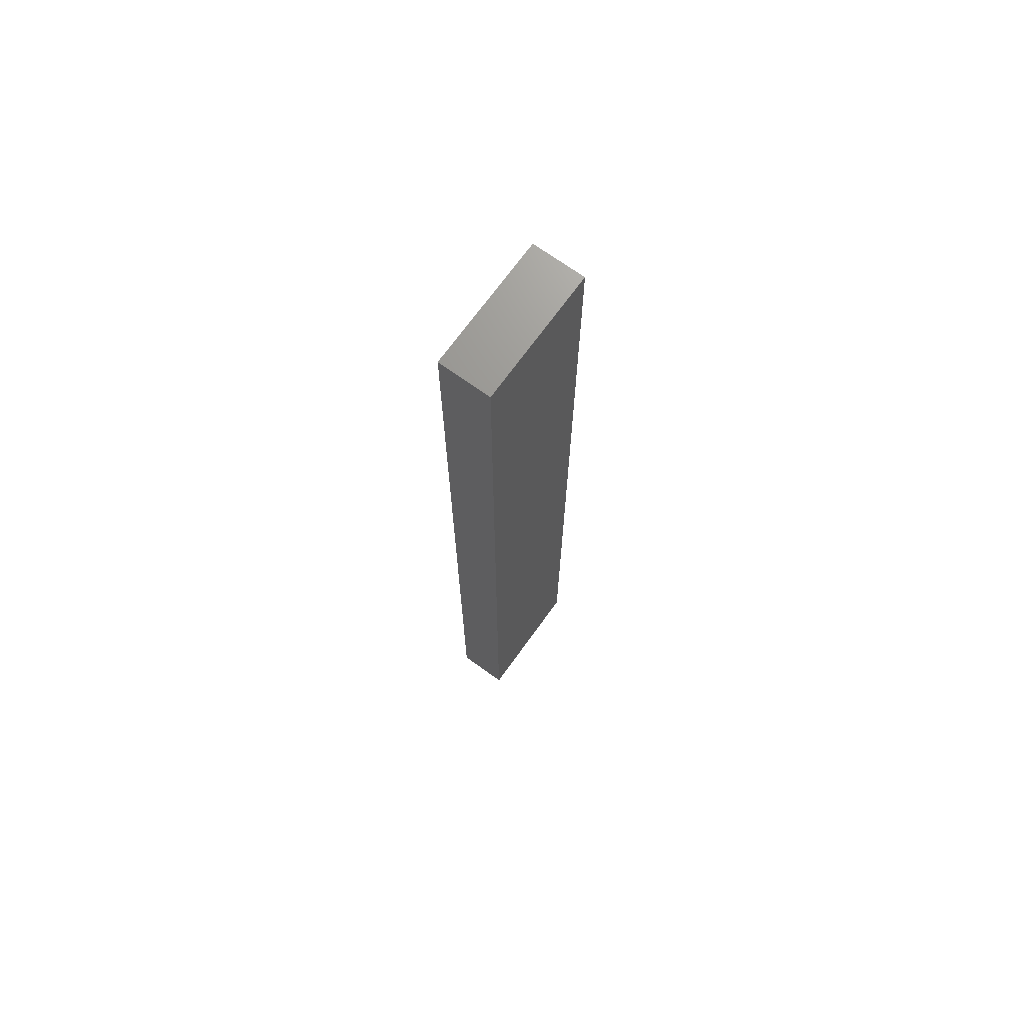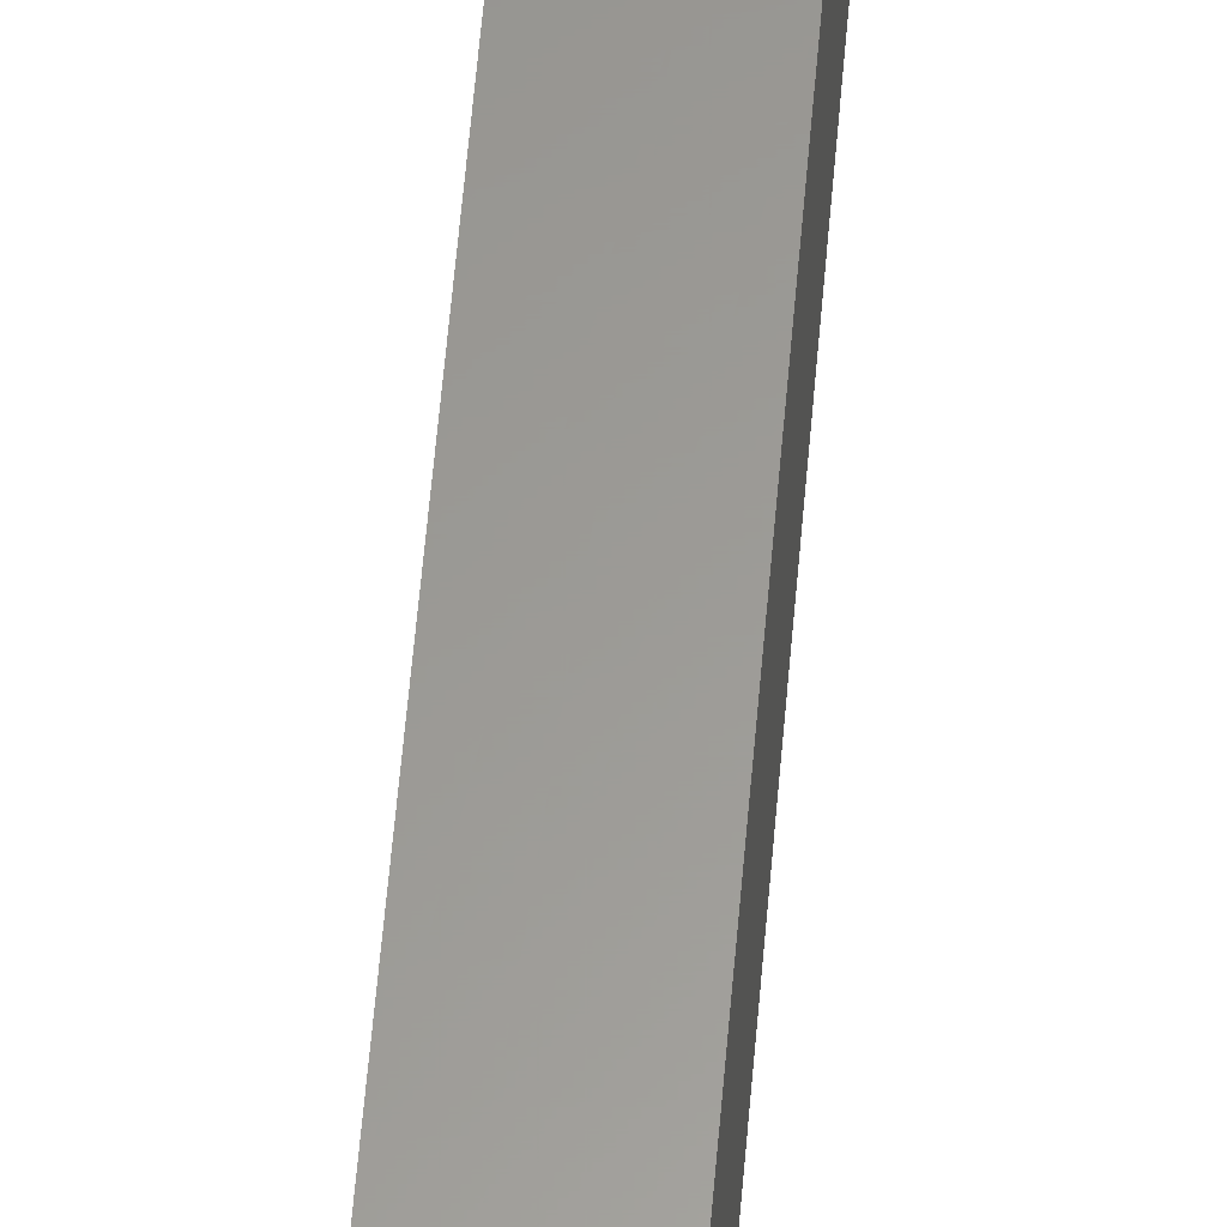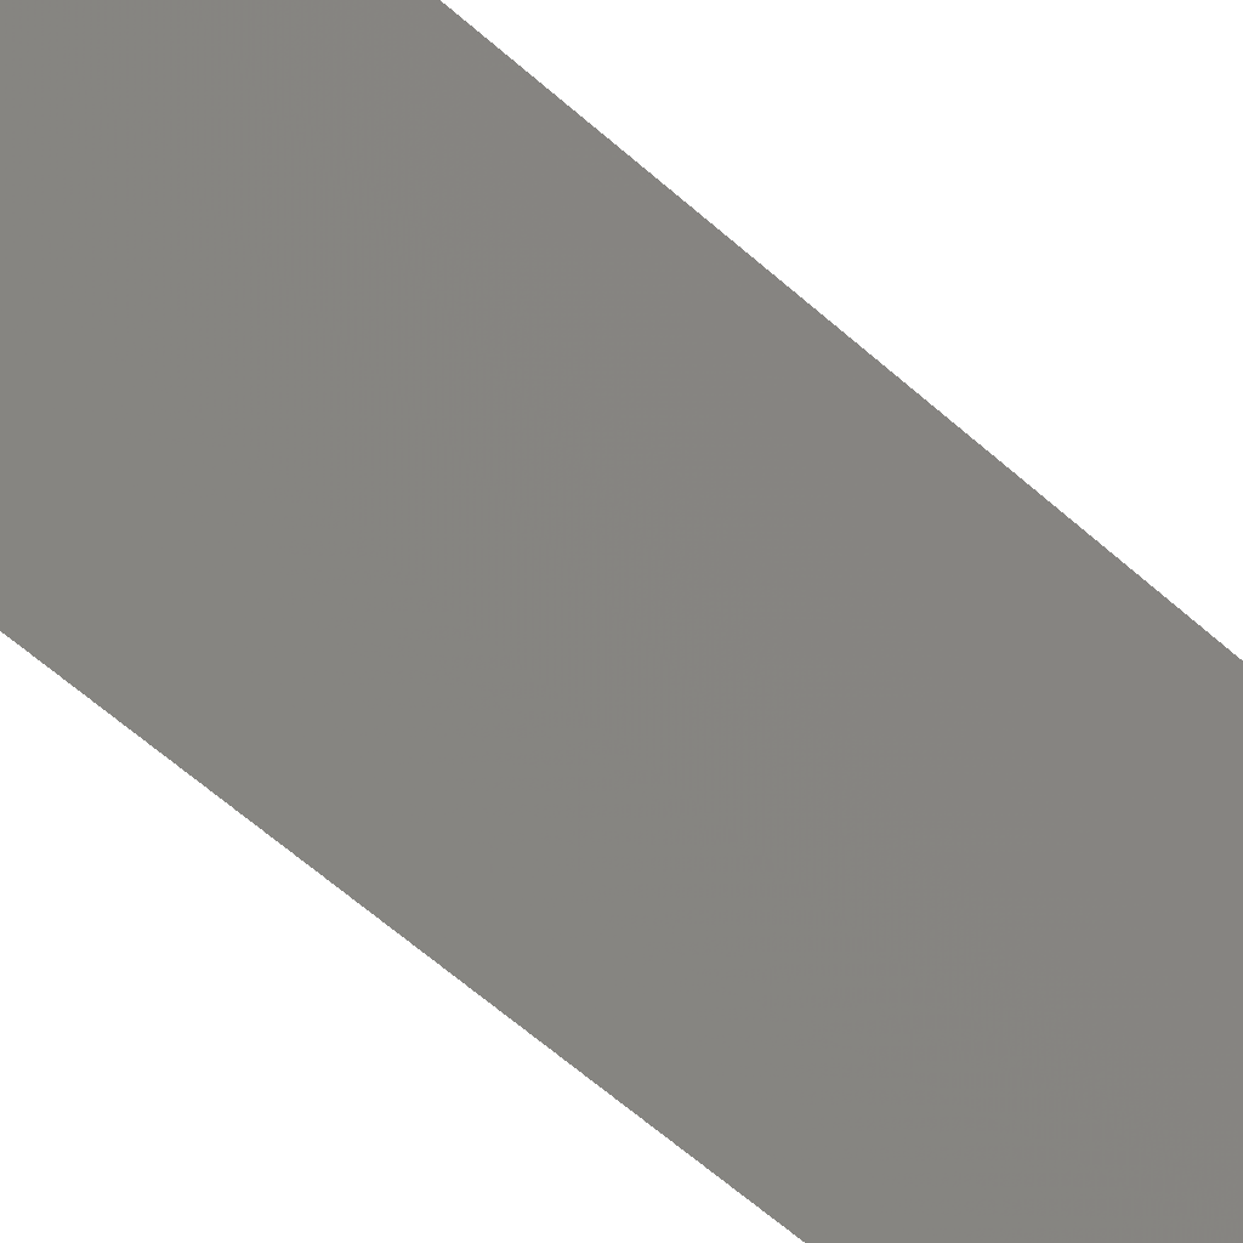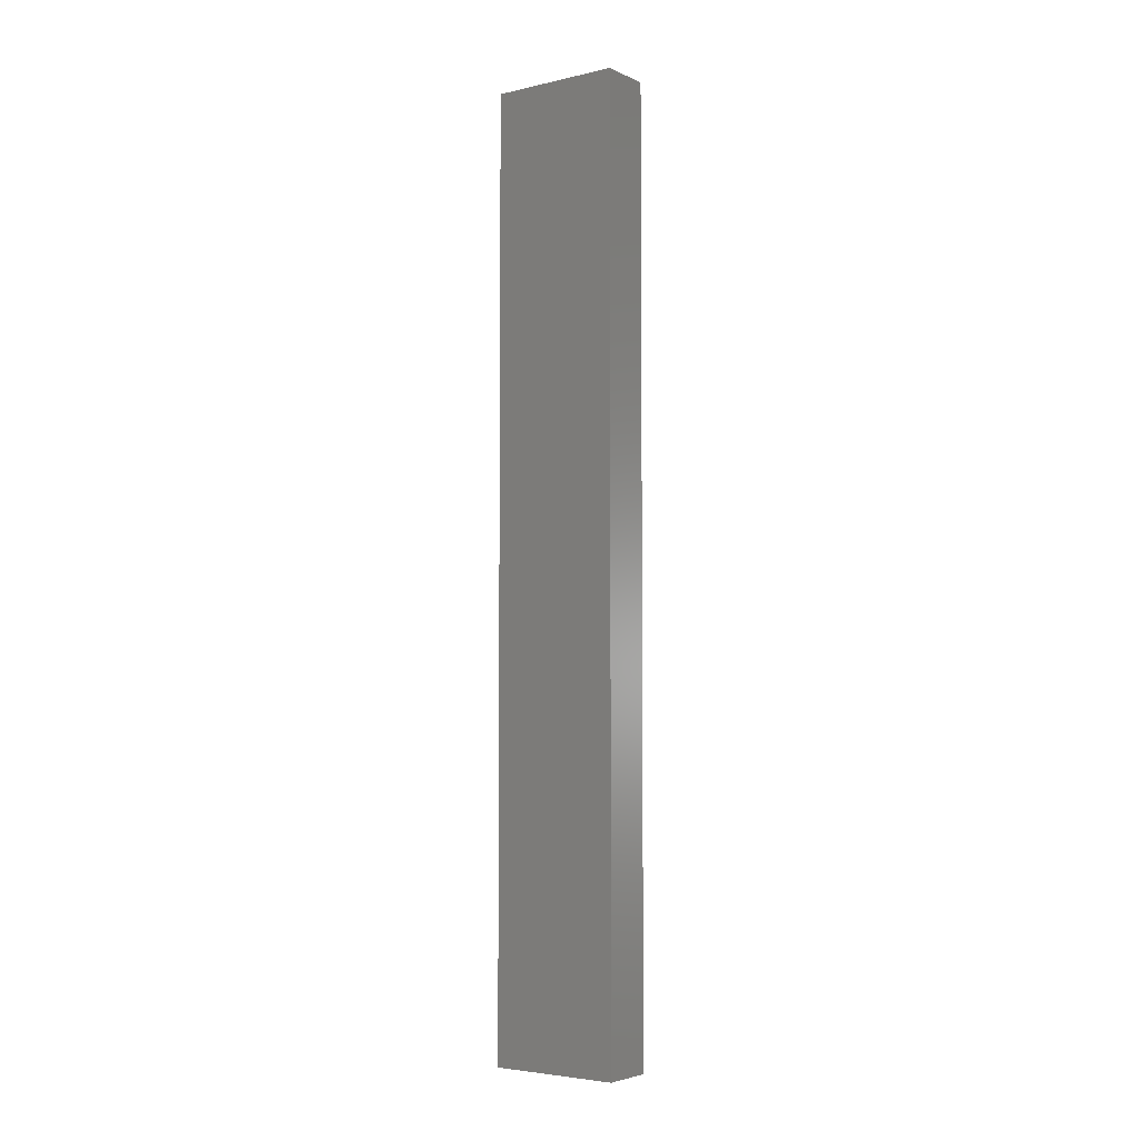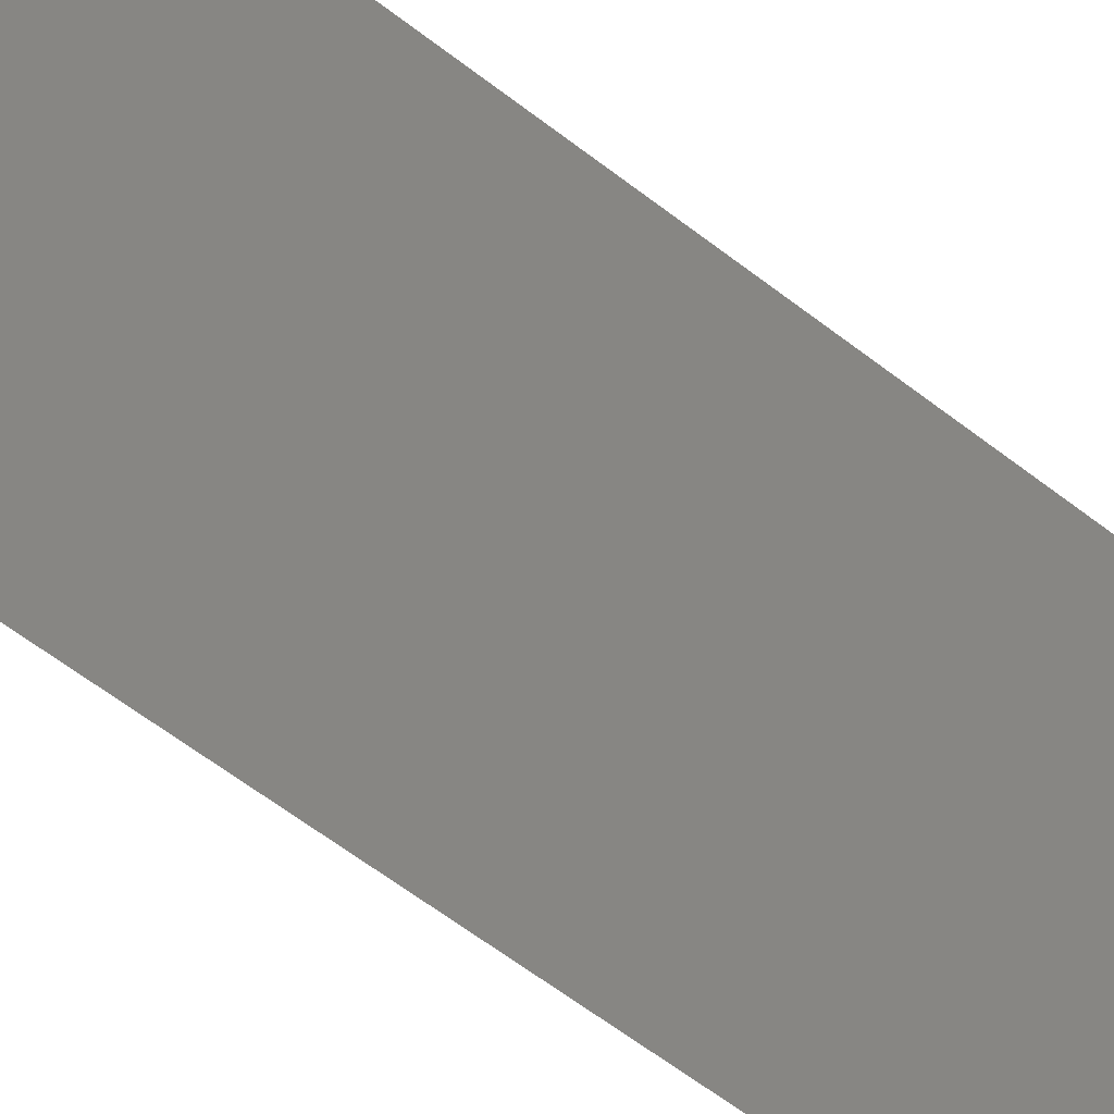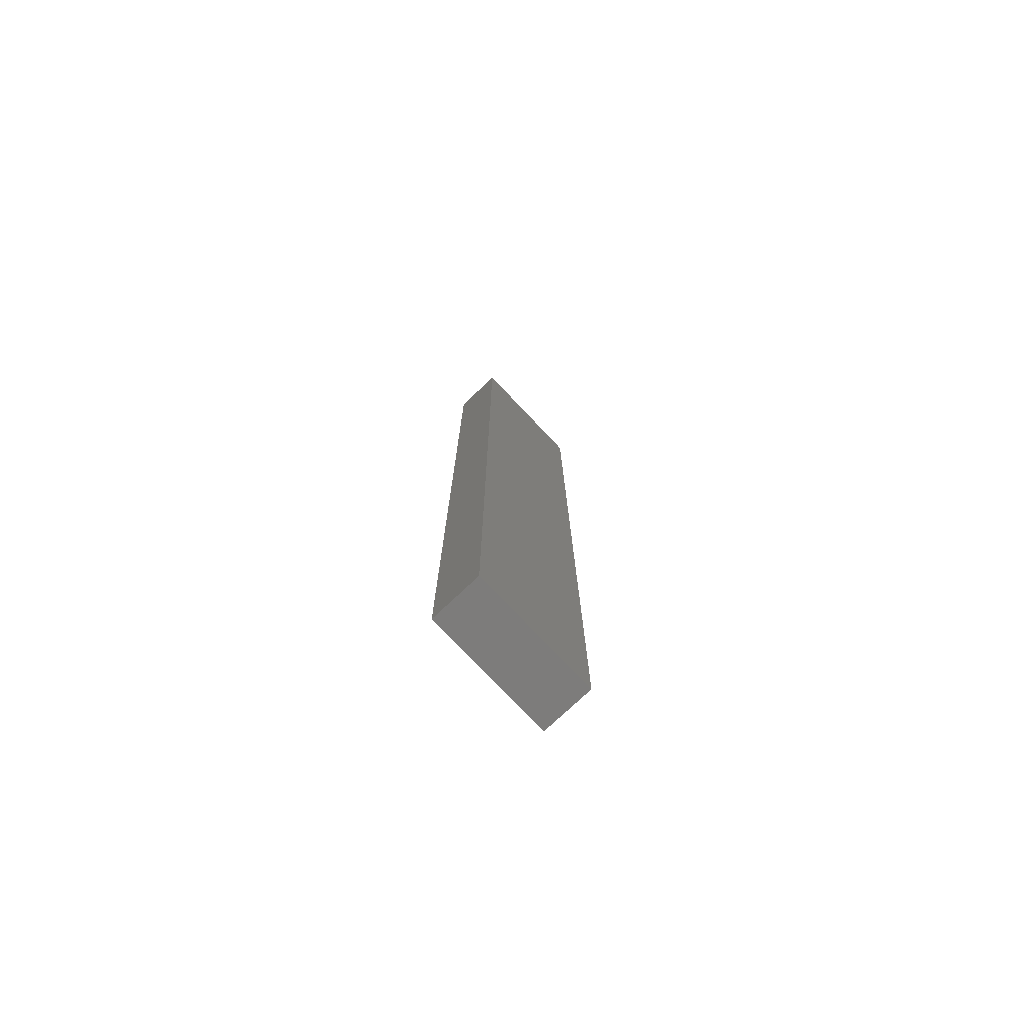
<metadata>
{"format":"stl","ext":"stl","renderer":"f3d","projection":"perspective","resolution":1024,"background":"white","views":[{"elev":70.7,"azim":35.8,"up":"+Y"},{"elev":59.9,"azim":4.9,"up":"+Z"},{"elev":-45.3,"azim":41.9,"up":"+Z"},{"elev":-4.4,"azim":-53.9,"up":"+Y"},{"elev":-41.4,"azim":-136.3,"up":"+Z"},{"elev":-76.0,"azim":43.4,"up":"+Y"}]}
</metadata>
<code>
# stl→obj: 8 verts, 10 faces
v 24.6 34.02 2.768
v 24.6 32.22 2.768
v 24.5 32.22 2.768
v 24.5 34.02 2.768
v 24.5 32.22 2.518
v 24.5 34.02 2.518
v 24.6 32.22 2.518
v 24.6 34.02 2.518
f 1 2 3
f 1 3 4
f 5 6 4
f 5 4 3
f 7 5 3
f 7 3 2
f 8 7 2
f 8 2 1
f 6 8 1
f 6 1 4

</code>
